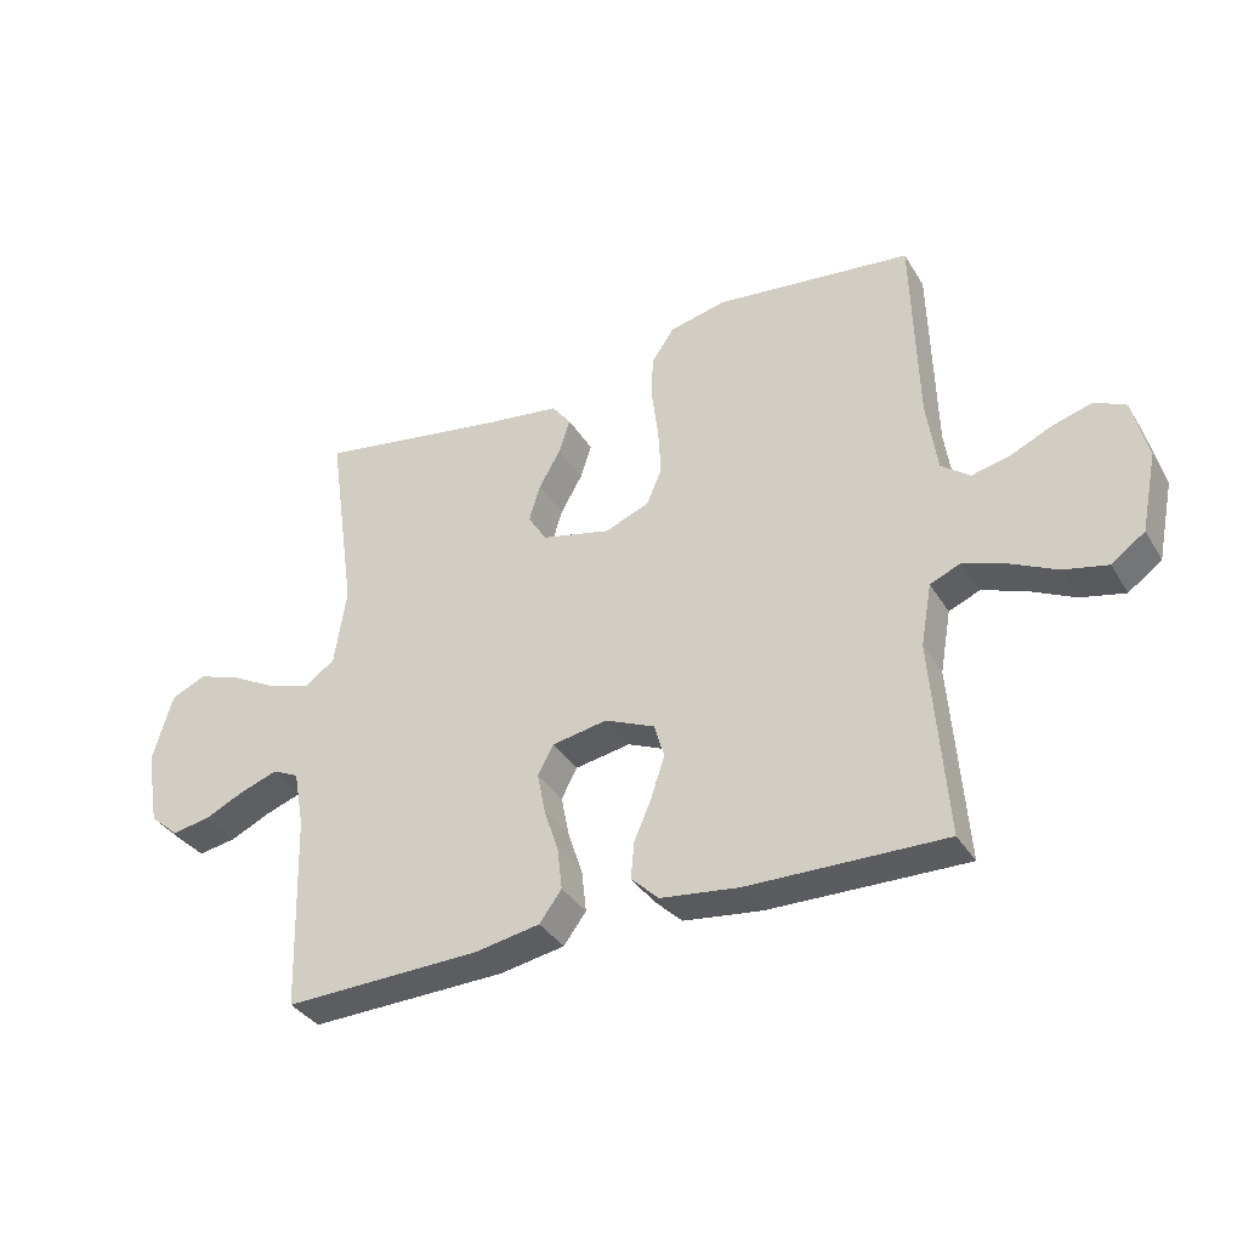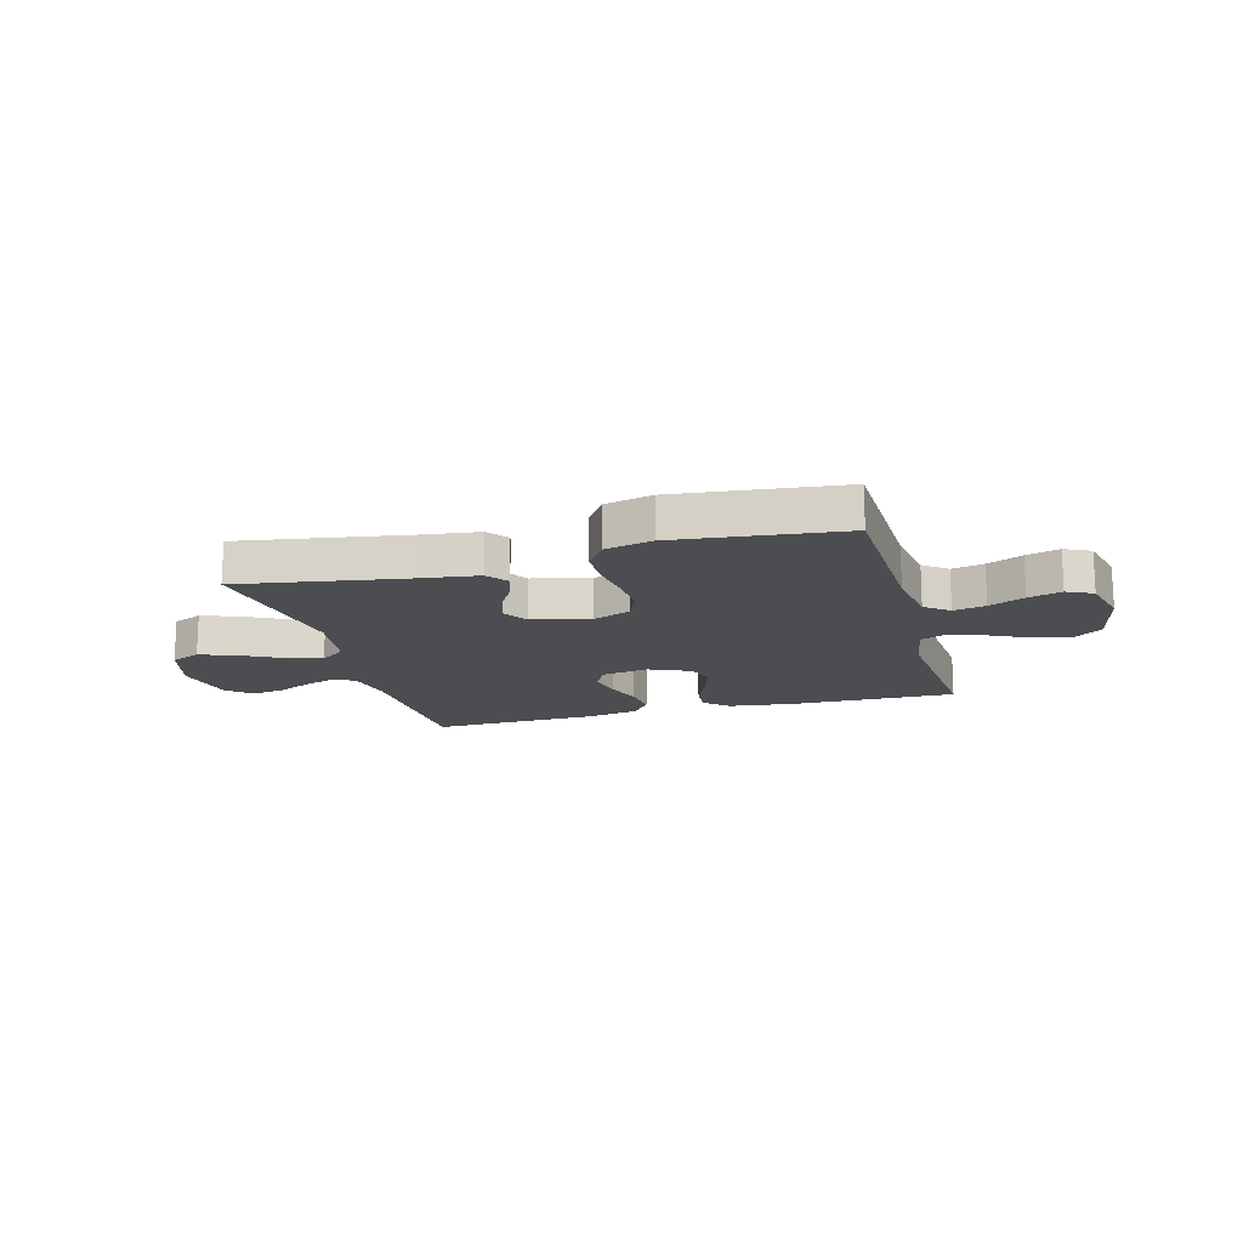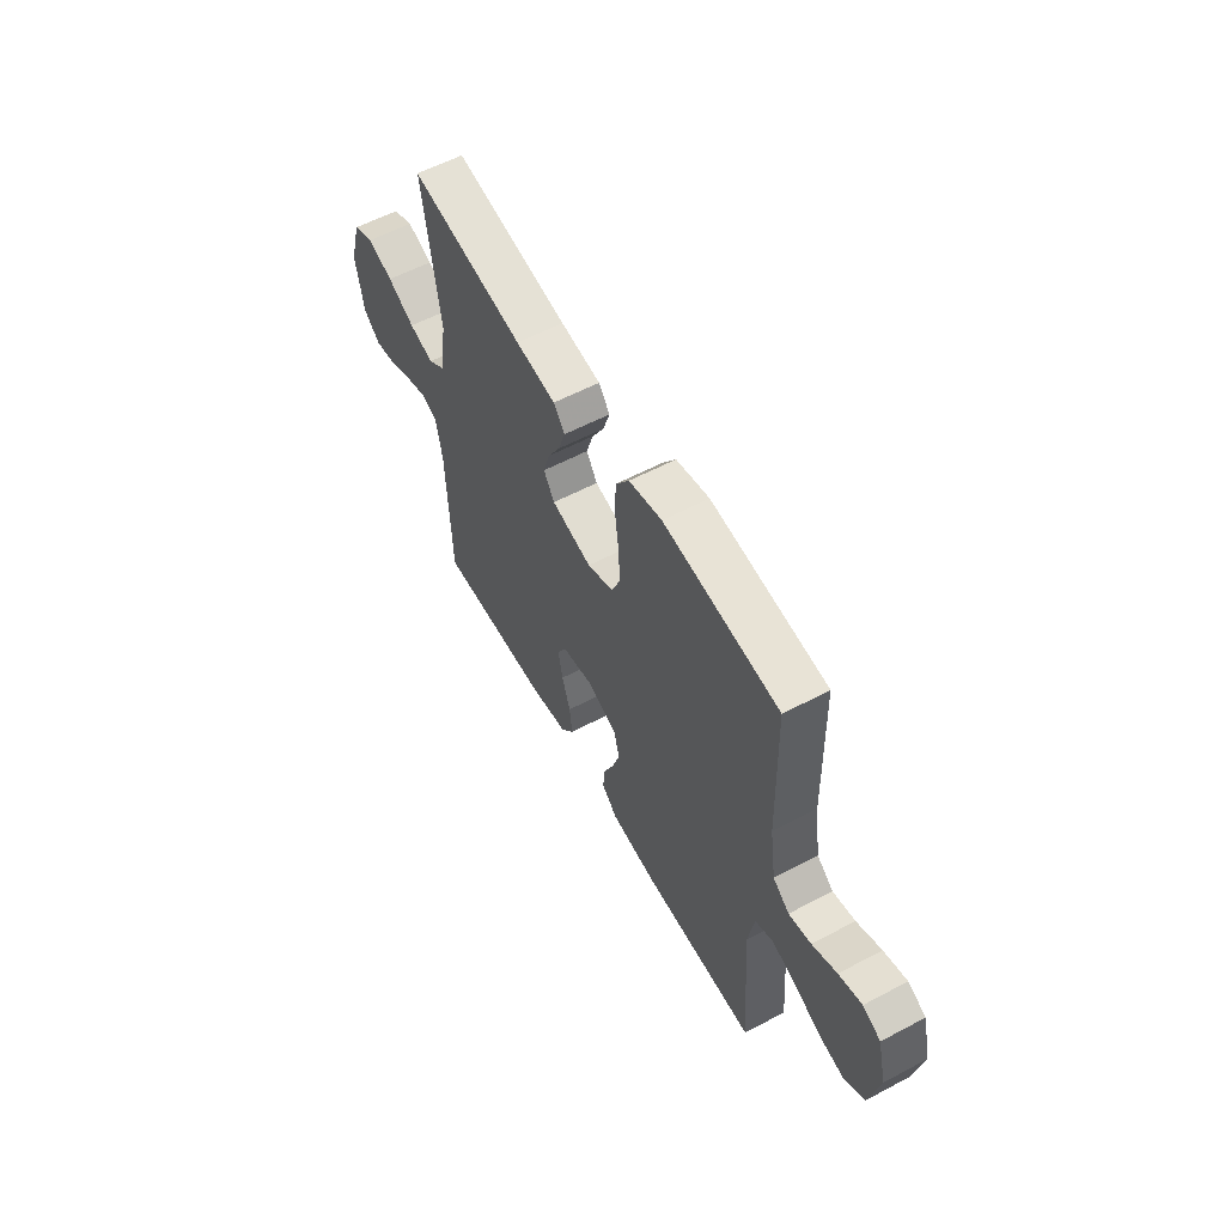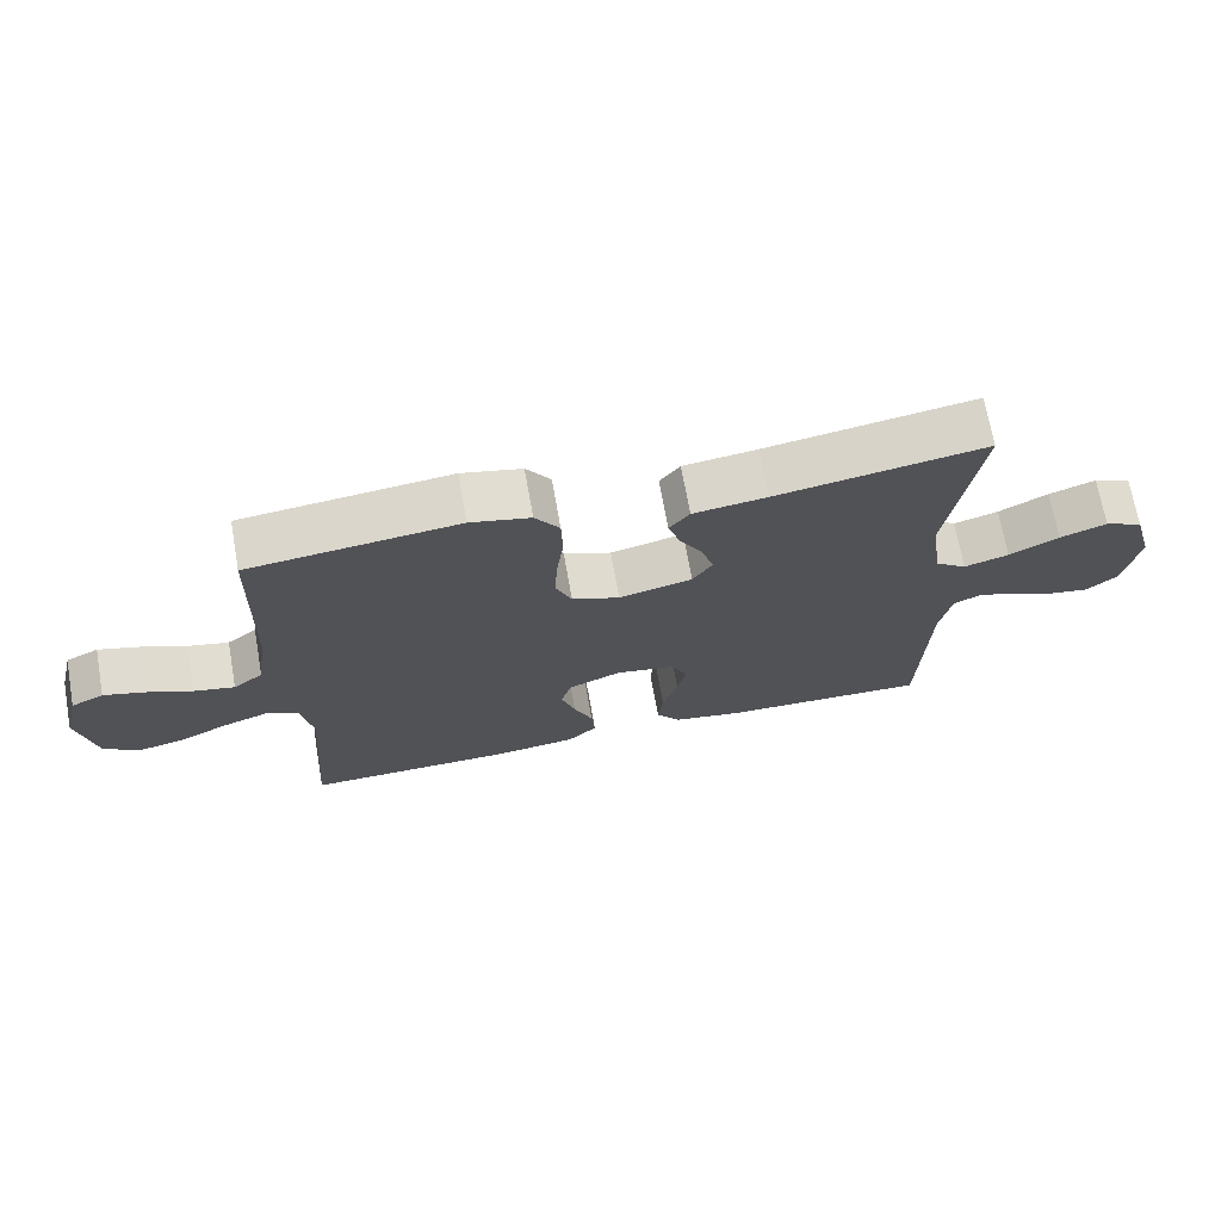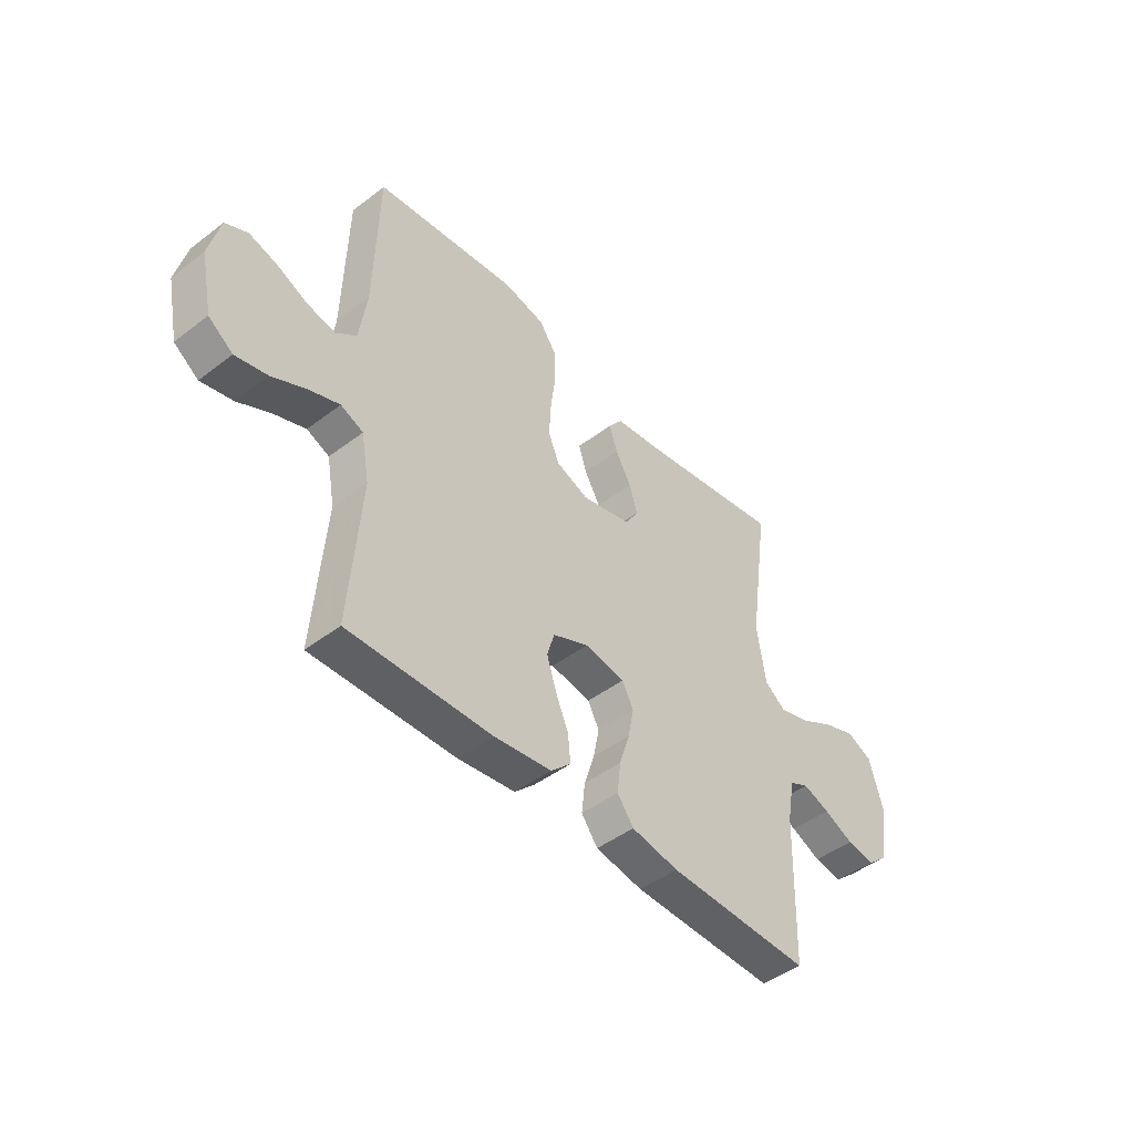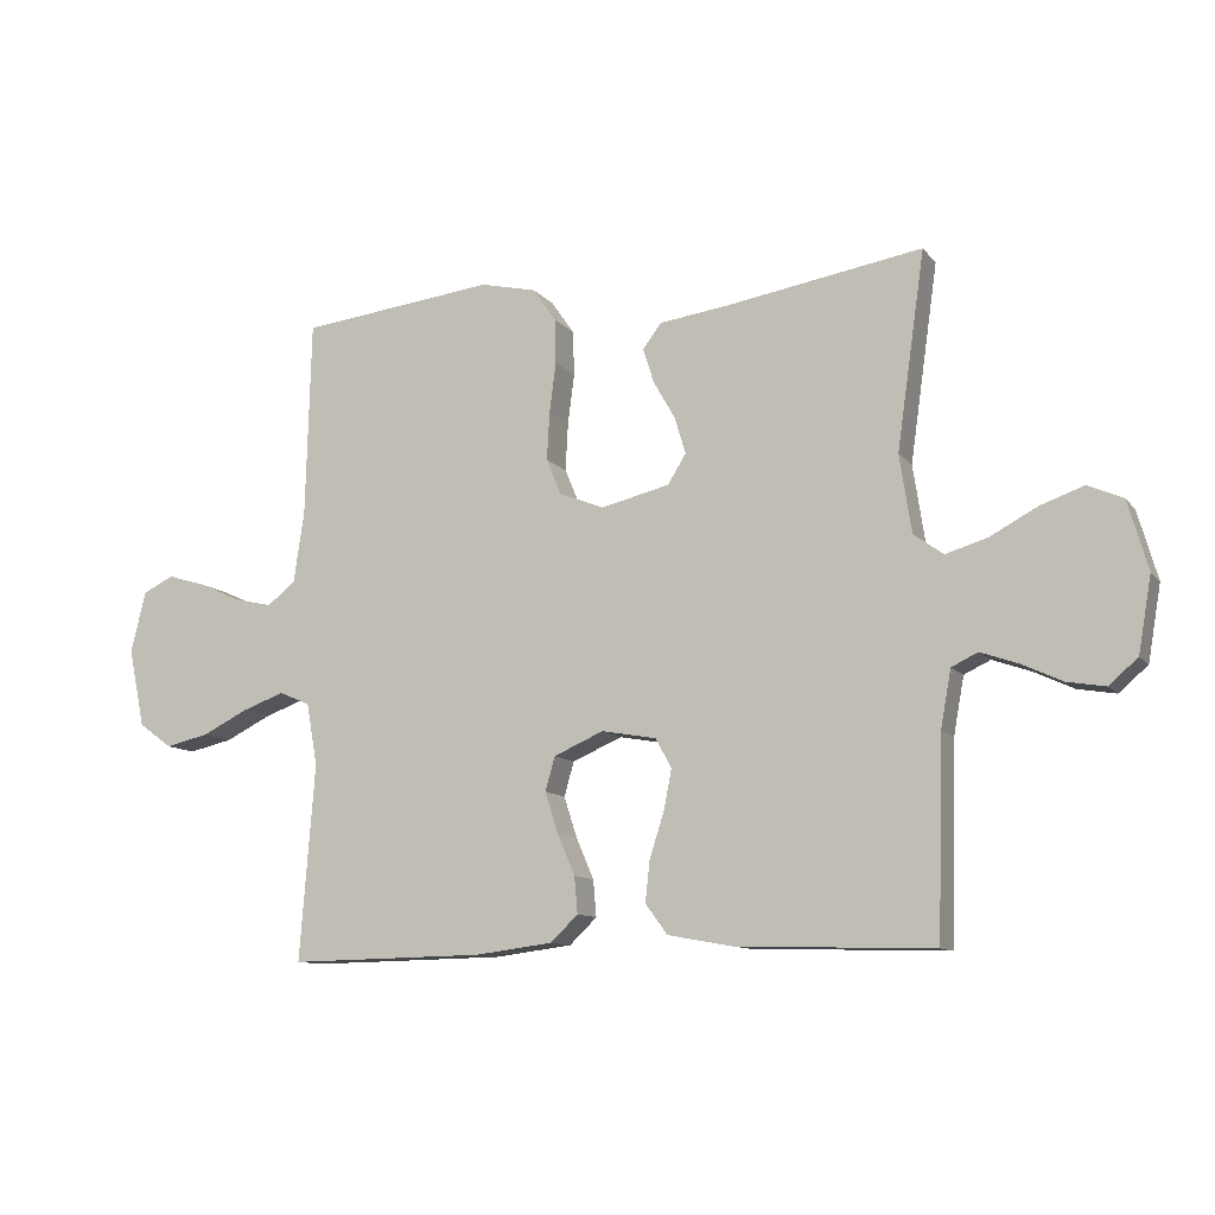
<metadata>
{"format":"obj","ext":"obj","renderer":"f3d","projection":"perspective","resolution":1024,"background":"white","views":[{"elev":-35.5,"azim":27.6,"up":"+Z"},{"elev":-15.9,"azim":15.4,"up":"+Y"},{"elev":57.9,"azim":61.2,"up":"+Z"},{"elev":70.0,"azim":169.9,"up":"+Z"},{"elev":-45.8,"azim":131.2,"up":"+Z"},{"elev":-10.8,"azim":-157.3,"up":"+Z"}]}
</metadata>
<code>
v -0.5 0.07 0.5
v -0.2 0.07 0.451
v -0.095 0.07 0.437
v -0.066 0.07 0.399
v -0.083 0.07 0.346
v -0.116 0.07 0.288
v -0.133 0.07 0.232
v -0.105 0.07 0.187
v 0 0.07 0.162
v 0.068 0.07 0.189
v 0.091 0.07 0.244
v 0.087 0.07 0.317
v 0.077 0.07 0.394
v 0.079 0.07 0.463
v 0.114 0.07 0.514
v 0.2 0.07 0.534
v 0.5 0.07 0.5
v 0.508 0.07 0.2
v 0.524 0.07 0.09
v 0.567 0.07 0.056
v 0.625 0.07 0.069
v 0.689 0.07 0.098
v 0.749 0.07 0.116
v 0.796 0.07 0.093
v 0.819 0.07 0
v 0.794 0.07 -0.121
v 0.743 0.07 -0.158
v 0.676 0.07 -0.143
v 0.605 0.07 -0.108
v 0.541 0.07 -0.085
v 0.494 0.07 -0.105
v 0.477 0.07 -0.2
v 0.5 0.07 -0.5
v 0.2 0.07 -0.495
v 0.081 0.07 -0.48
v 0.039 0.07 -0.44
v 0.044 0.07 -0.384
v 0.071 0.07 -0.321
v 0.091 0.07 -0.259
v 0.076 0.07 -0.207
v 0 0.07 -0.174
v -0.084 0.07 -0.189
v -0.108 0.07 -0.234
v -0.096 0.07 -0.296
v -0.074 0.07 -0.364
v -0.067 0.07 -0.427
v -0.101 0.07 -0.473
v -0.2 0.07 -0.491
v -0.5 0.07 -0.5
v -0.509 0.07 -0.2
v -0.525 0.07 -0.113
v -0.565 0.07 -0.094
v -0.622 0.07 -0.114
v -0.684 0.07 -0.143
v -0.742 0.07 -0.153
v -0.786 0.07 -0.115
v -0.806 0.07 0
v -0.776 0.07 0.105
v -0.722 0.07 0.129
v -0.655 0.07 0.105
v -0.584 0.07 0.067
v -0.52 0.07 0.048
v -0.475 0.07 0.081
v -0.457 0.07 0.2
v -0.5 0 0.5
v -0.2 0 0.451
v -0.095 0 0.437
v -0.066 0 0.399
v -0.083 0 0.346
v -0.116 0 0.288
v -0.133 0 0.232
v -0.105 0 0.187
v 0 0 0.162
v 0.068 0 0.189
v 0.091 0 0.244
v 0.087 0 0.317
v 0.077 0 0.394
v 0.079 0 0.463
v 0.114 0 0.514
v 0.2 0 0.534
v 0.5 0 0.5
v 0.508 0 0.2
v 0.524 0 0.09
v 0.567 0 0.056
v 0.625 0 0.069
v 0.689 0 0.098
v 0.749 0 0.116
v 0.796 0 0.093
v 0.819 0 0
v 0.794 0 -0.121
v 0.743 0 -0.158
v 0.676 0 -0.143
v 0.605 0 -0.108
v 0.541 0 -0.085
v 0.494 0 -0.105
v 0.477 0 -0.2
v 0.5 0 -0.5
v 0.2 0 -0.495
v 0.081 0 -0.48
v 0.039 0 -0.44
v 0.044 0 -0.384
v 0.071 0 -0.321
v 0.091 0 -0.259
v 0.076 0 -0.207
v 0 0 -0.174
v -0.084 0 -0.189
v -0.108 0 -0.234
v -0.096 0 -0.296
v -0.074 0 -0.364
v -0.067 0 -0.427
v -0.101 0 -0.473
v -0.2 0 -0.491
v -0.5 0 -0.5
v -0.509 0 -0.2
v -0.525 0 -0.113
v -0.565 0 -0.094
v -0.622 0 -0.114
v -0.684 0 -0.143
v -0.742 0 -0.153
v -0.786 0 -0.115
v -0.806 0 0
v -0.776 0 0.105
v -0.722 0 0.129
v -0.655 0 0.105
v -0.584 0 0.067
v -0.52 0 0.048
v -0.475 0 0.081
v -0.457 0 0.2
f 59 60 61
f 58 59 61
f 57 58 61
f 56 57 61
f 55 56 61
f 54 55 61
f 53 54 61
f 52 53 61 62
f 51 52 62 63
f 48 49 50
f 47 48 50
f 46 47 50
f 45 46 50
f 44 45 50
f 50 51 63
f 44 50 63
f 43 44 63
f 36 37 38
f 35 36 38
f 34 35 38
f 33 34 38
f 32 33 38
f 31 32 38 39
f 30 31 39 40
f 27 28 29
f 26 27 29
f 25 26 29
f 24 25 29
f 23 24 29
f 22 23 29
f 21 22 29
f 20 21 29 30
f 30 40 41
f 20 30 41
f 19 20 41
f 16 17 18
f 15 16 18
f 14 15 18
f 13 14 18
f 12 13 18
f 11 12 18 19
f 4 5 6
f 3 4 6
f 2 3 6
f 2 6 7
f 1 2 7
f 64 1 7
f 64 7 8
f 63 64 8
f 43 63 8
f 42 43 8
f 19 41 42
f 11 19 42
f 10 11 42
f 9 10 42
f 8 9 42
f 125 124 123
f 125 123 122
f 125 122 121
f 125 121 120
f 125 120 119
f 125 119 118
f 125 118 117
f 126 125 117 116
f 127 126 116 115
f 114 113 112
f 114 112 111
f 114 111 110
f 114 110 109
f 114 109 108
f 127 115 114
f 127 114 108
f 127 108 107
f 102 101 100
f 102 100 99
f 102 99 98
f 102 98 97
f 102 97 96
f 103 102 96 95
f 104 103 95 94
f 93 92 91
f 93 91 90
f 93 90 89
f 93 89 88
f 93 88 87
f 93 87 86
f 93 86 85
f 94 93 85 84
f 105 104 94
f 105 94 84
f 105 84 83
f 82 81 80
f 82 80 79
f 82 79 78
f 82 78 77
f 82 77 76
f 83 82 76 75
f 70 69 68
f 70 68 67
f 70 67 66
f 71 70 66
f 71 66 65
f 71 65 128
f 72 71 128
f 72 128 127
f 72 127 107
f 72 107 106
f 106 105 83
f 106 83 75
f 106 75 74
f 106 74 73
f 106 73 72
f 1 65 66 2
f 2 66 67 3
f 3 67 68 4
f 4 68 69 5
f 5 69 70 6
f 6 70 71 7
f 7 71 72 8
f 8 72 73 9
f 9 73 74 10
f 10 74 75 11
f 11 75 76 12
f 12 76 77 13
f 13 77 78 14
f 14 78 79 15
f 15 79 80 16
f 16 80 81 17
f 17 81 82 18
f 18 82 83 19
f 19 83 84 20
f 20 84 85 21
f 21 85 86 22
f 22 86 87 23
f 23 87 88 24
f 24 88 89 25
f 25 89 90 26
f 26 90 91 27
f 27 91 92 28
f 28 92 93 29
f 29 93 94 30
f 30 94 95 31
f 31 95 96 32
f 32 96 97 33
f 33 97 98 34
f 34 98 99 35
f 35 99 100 36
f 36 100 101 37
f 37 101 102 38
f 38 102 103 39
f 39 103 104 40
f 40 104 105 41
f 41 105 106 42
f 42 106 107 43
f 43 107 108 44
f 44 108 109 45
f 45 109 110 46
f 46 110 111 47
f 47 111 112 48
f 48 112 113 49
f 49 113 114 50
f 50 114 115 51
f 51 115 116 52
f 52 116 117 53
f 53 117 118 54
f 54 118 119 55
f 55 119 120 56
f 56 120 121 57
f 57 121 122 58
f 58 122 123 59
f 59 123 124 60
f 60 124 125 61
f 61 125 126 62
f 62 126 127 63
f 63 127 128 64
f 64 128 65 1

</code>
